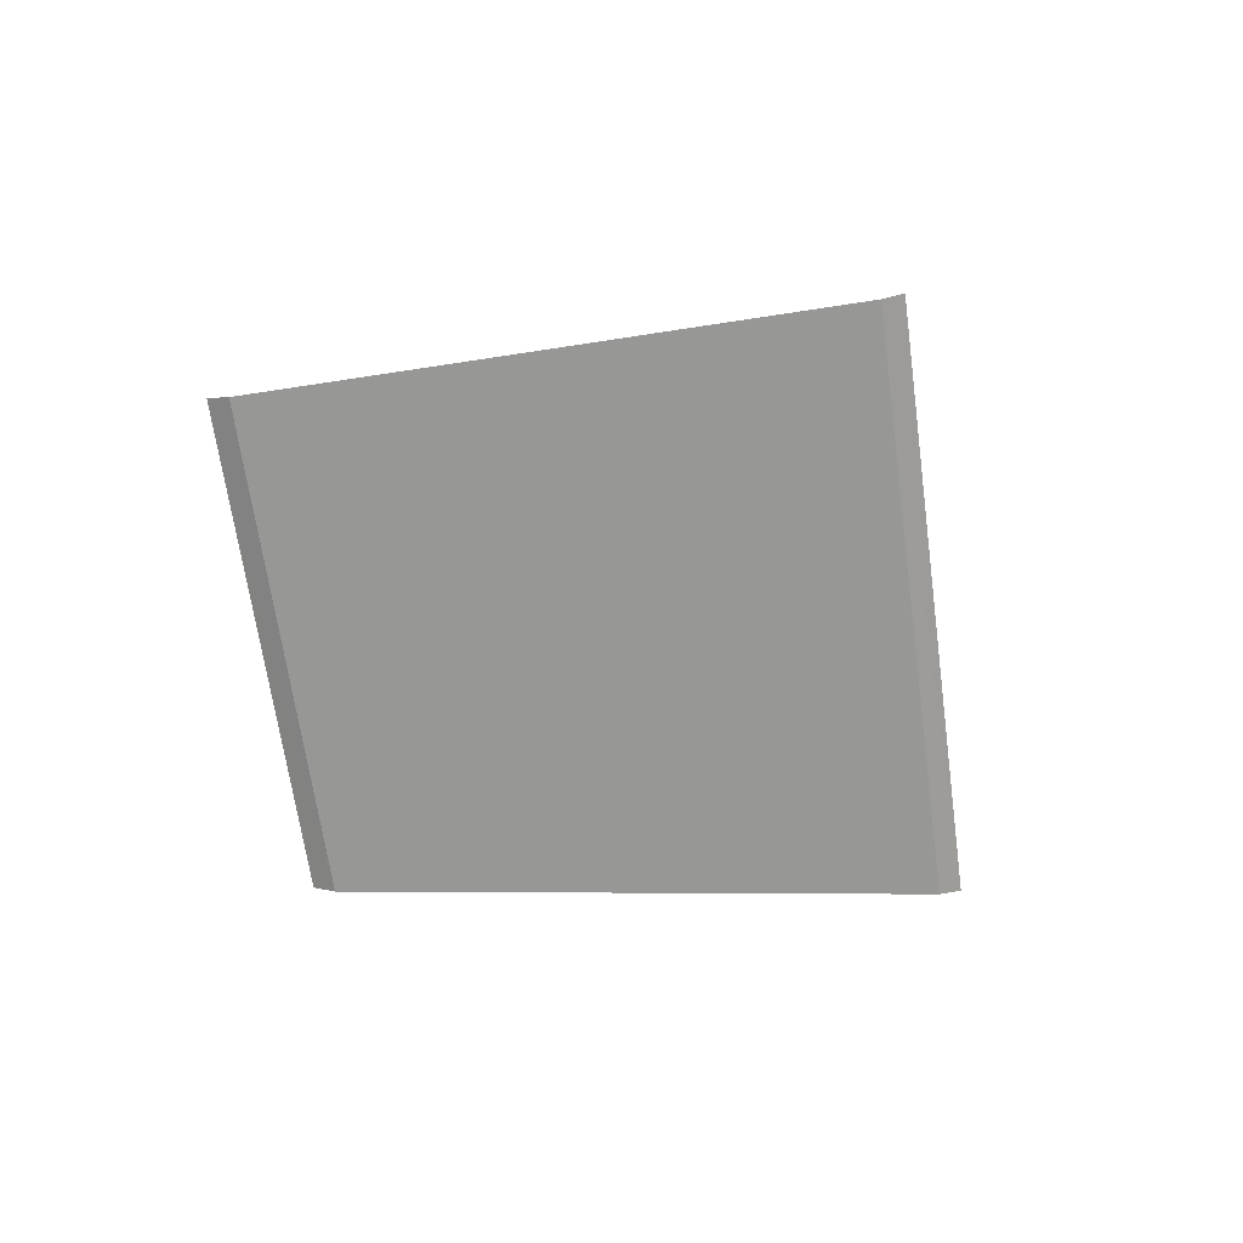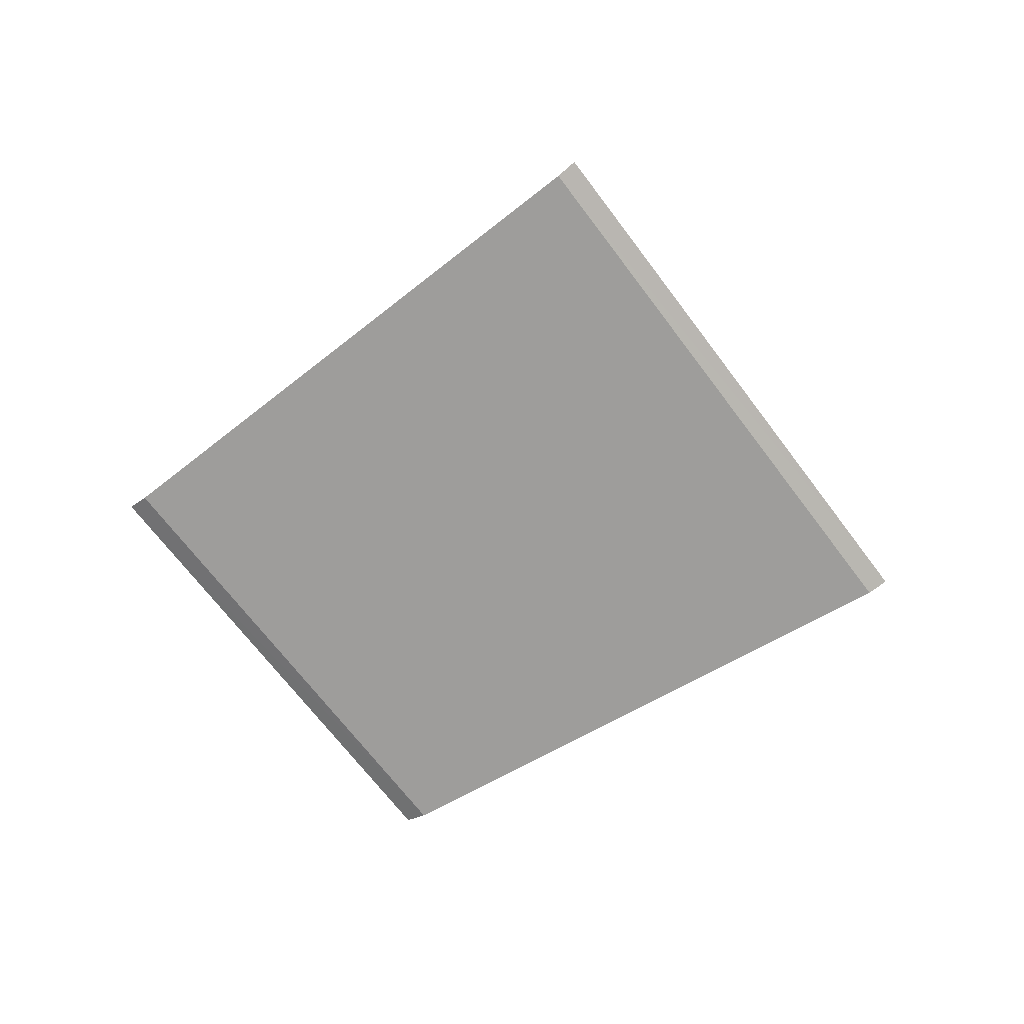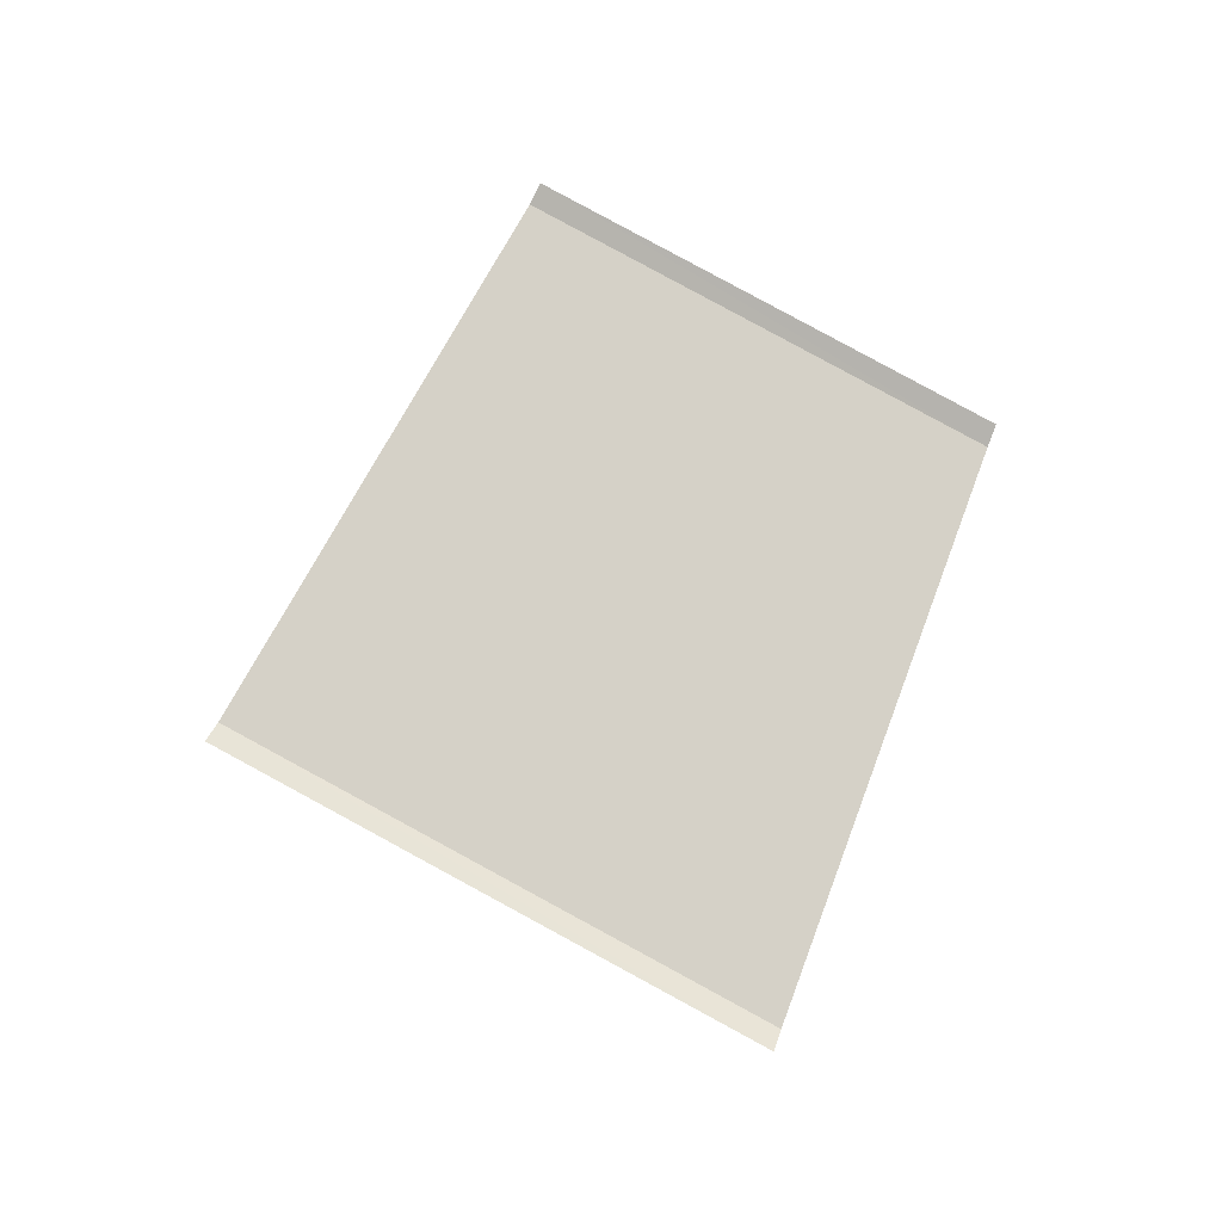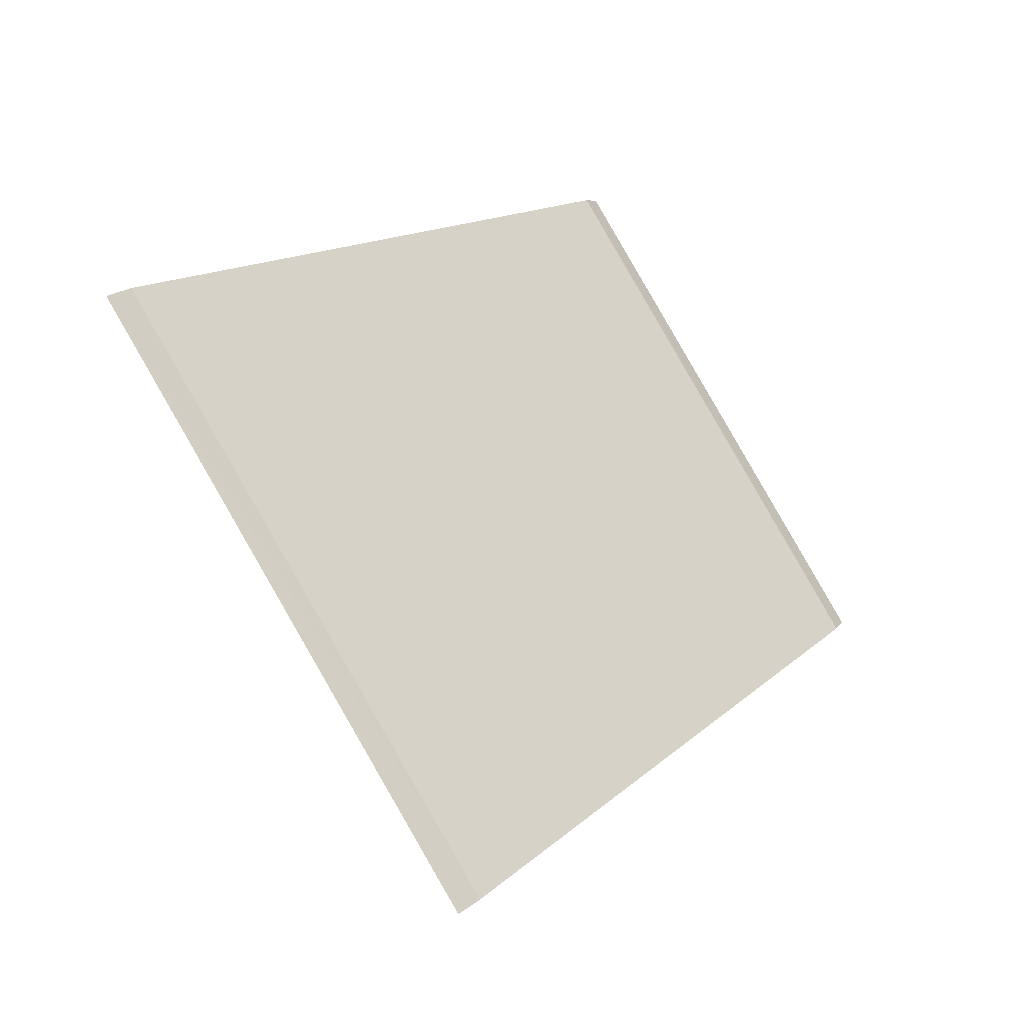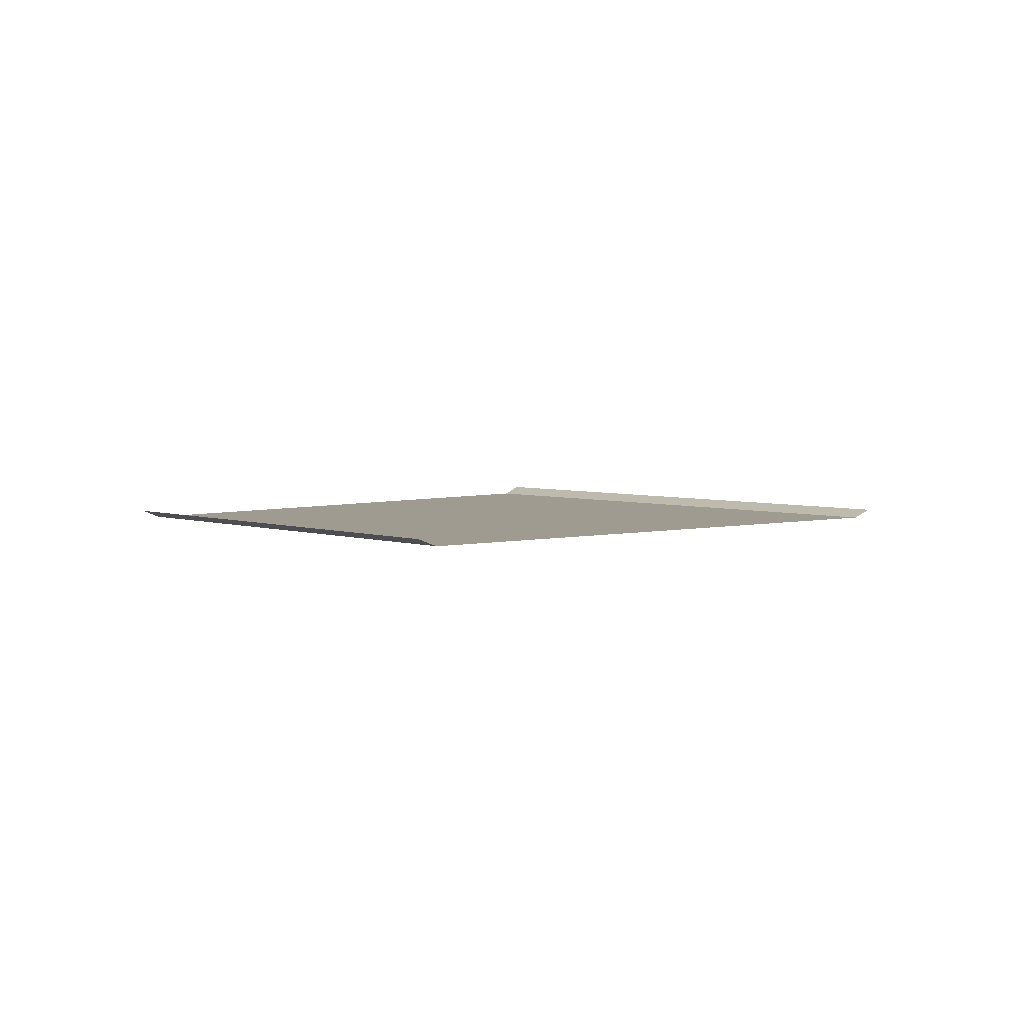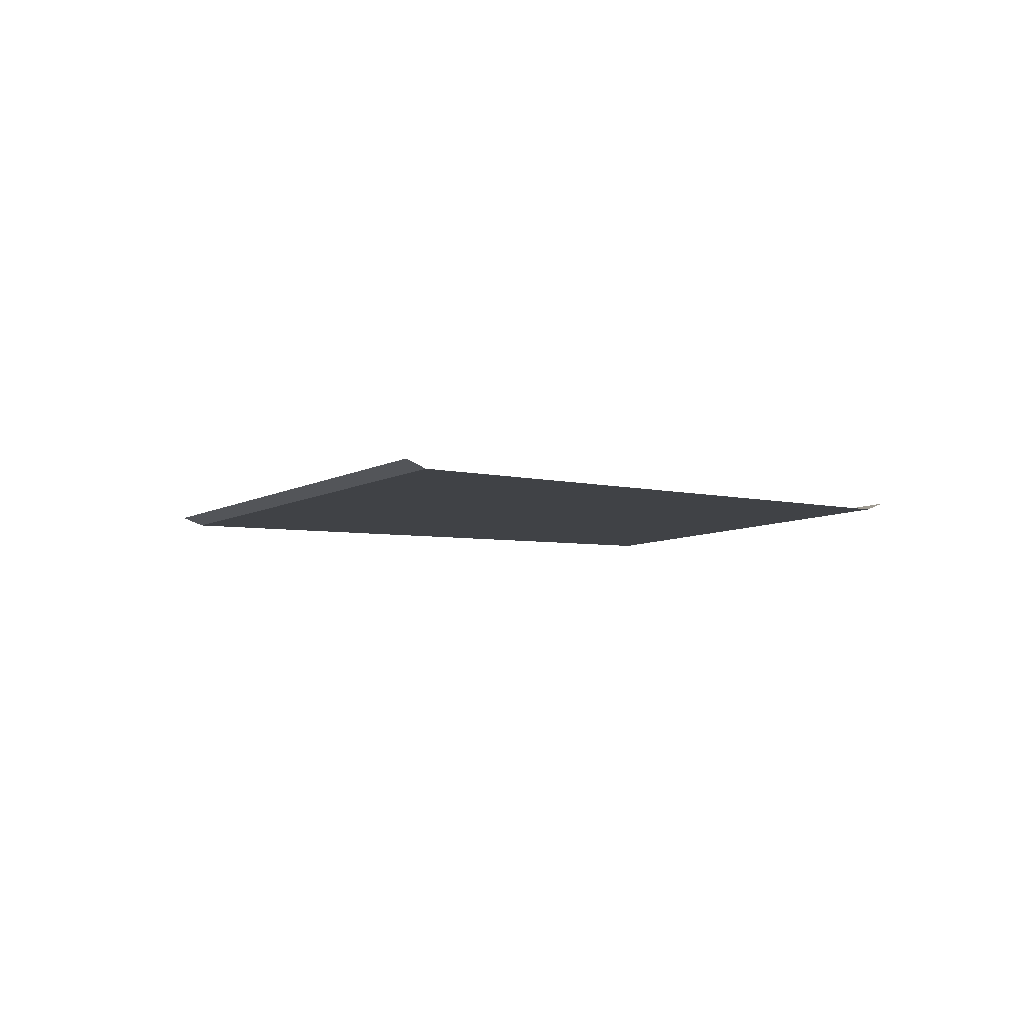
<metadata>
{"format":"obj","ext":"obj","renderer":"f3d","projection":"perspective","resolution":1024,"background":"white","views":[{"elev":-68.1,"azim":-31.1,"up":"+Z"},{"elev":-70.6,"azim":-1.8,"up":"+Z"},{"elev":79.3,"azim":79.6,"up":"+Z"},{"elev":-27.2,"azim":142.5,"up":"+Y"},{"elev":4.0,"azim":-79.6,"up":"+Z"},{"elev":-6.2,"azim":112.4,"up":"+Z"}]}
</metadata>
<code>
o RoadBlock.123
v -6.721 -39.22 0.04742
v -6.653 -39.26 0.0755
v -7.632 -38.68 0.04877
v -8.073 -40.9 0.04947
v -8.013 -40.95 0.07756
v -8.887 -40.22 0.05062
v -9.702 -39.54 0.05176
v -9.762 -39.49 0.08003
v -8.544 -38.13 0.05013
v -8.611 -38.09 0.07842
f 4 2 1
f 7 6 3
f 9 8 7
f 4 5 2
f 4 1 6
f 1 3 6
f 3 9 7
f 9 10 8

</code>
